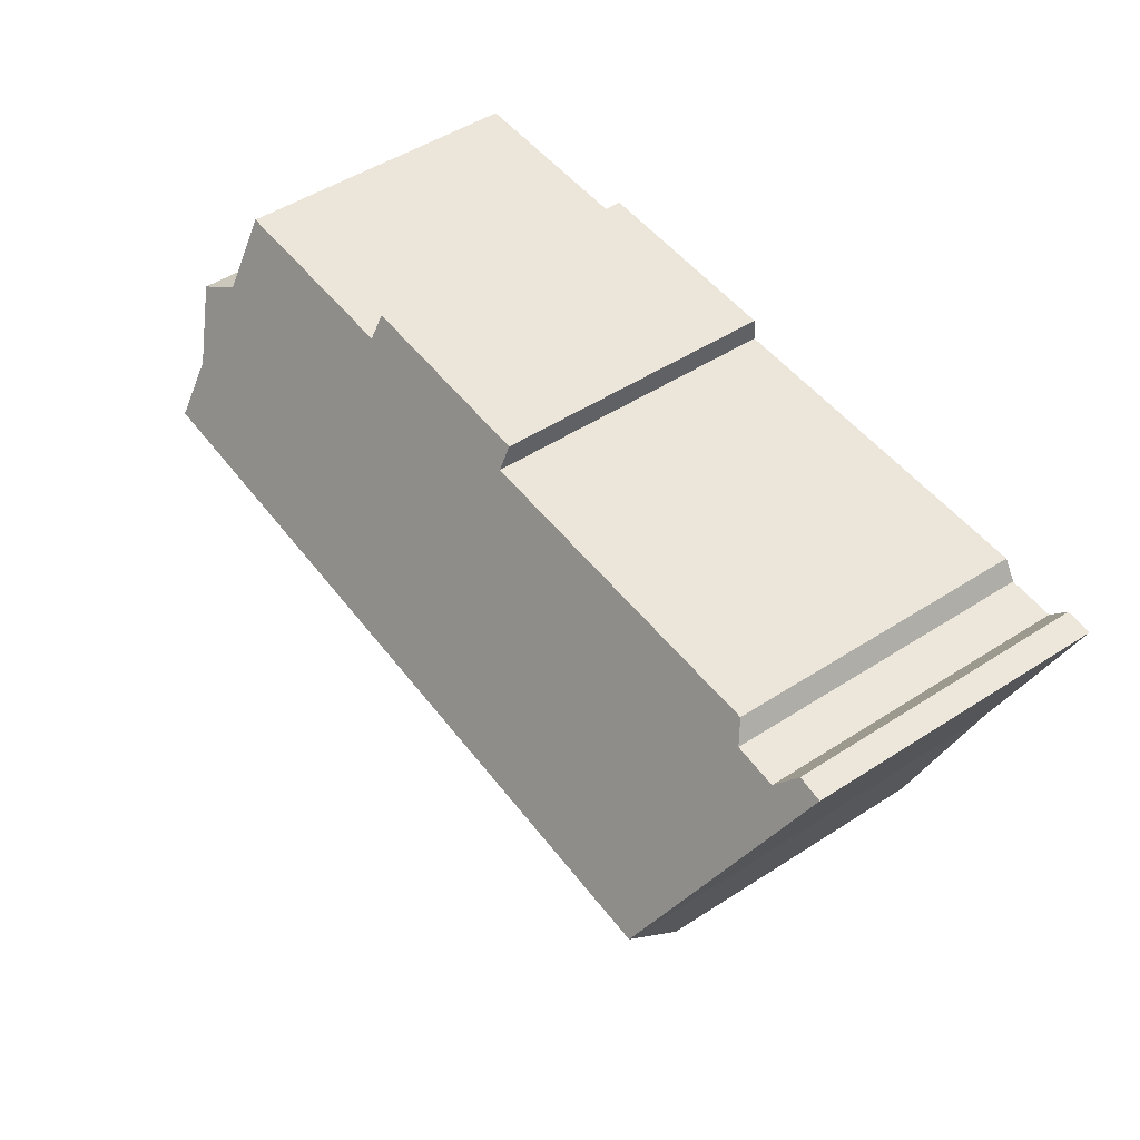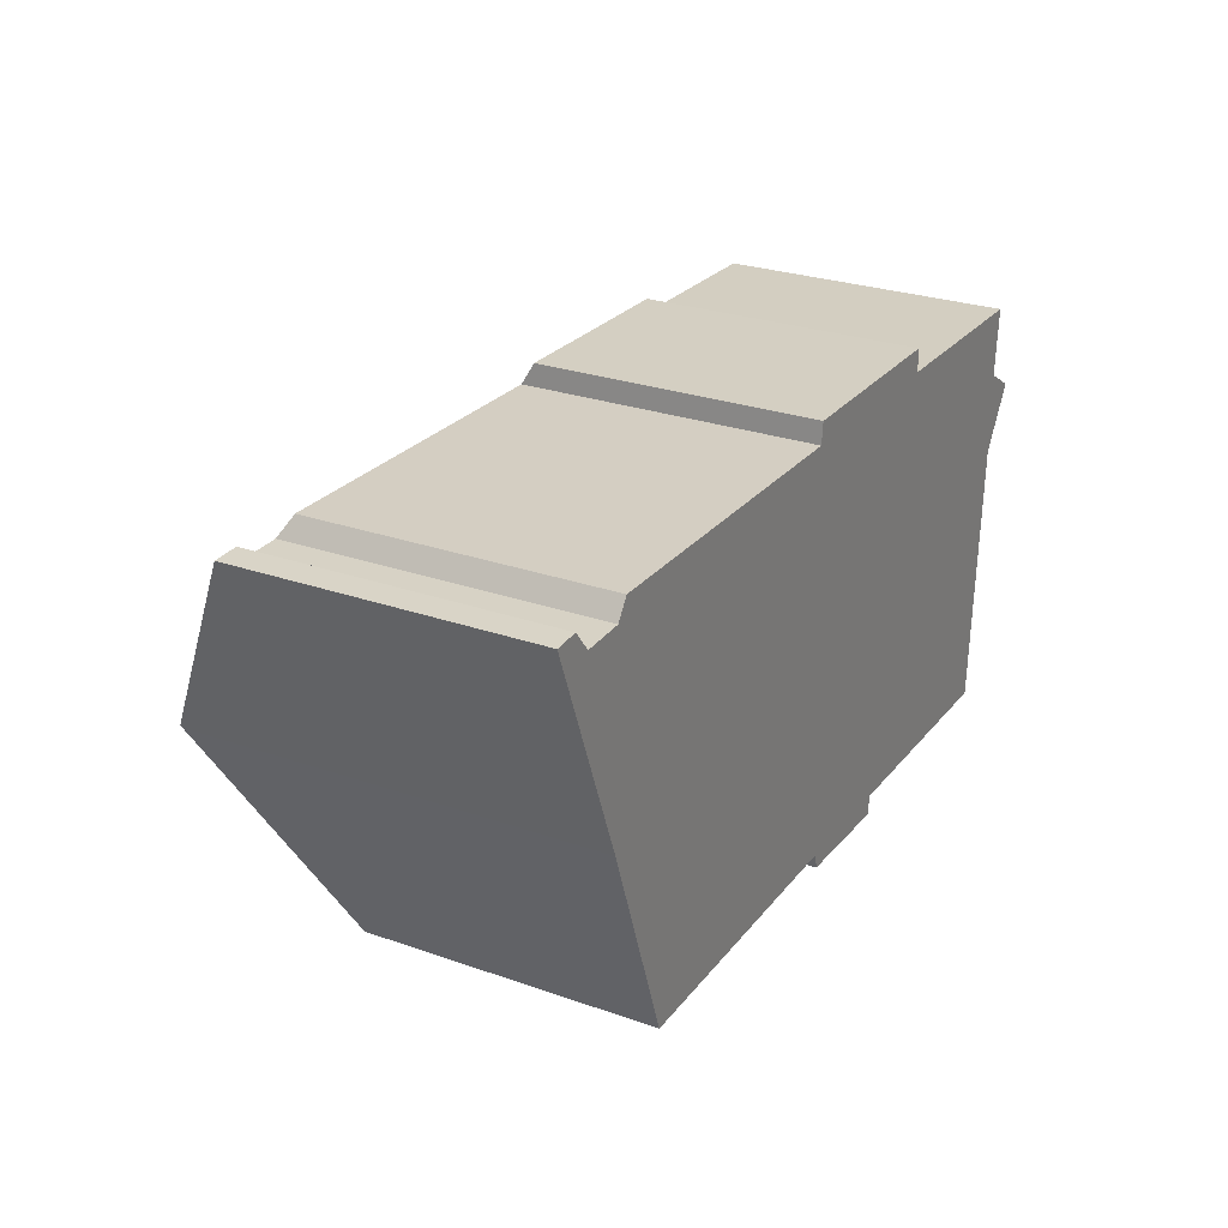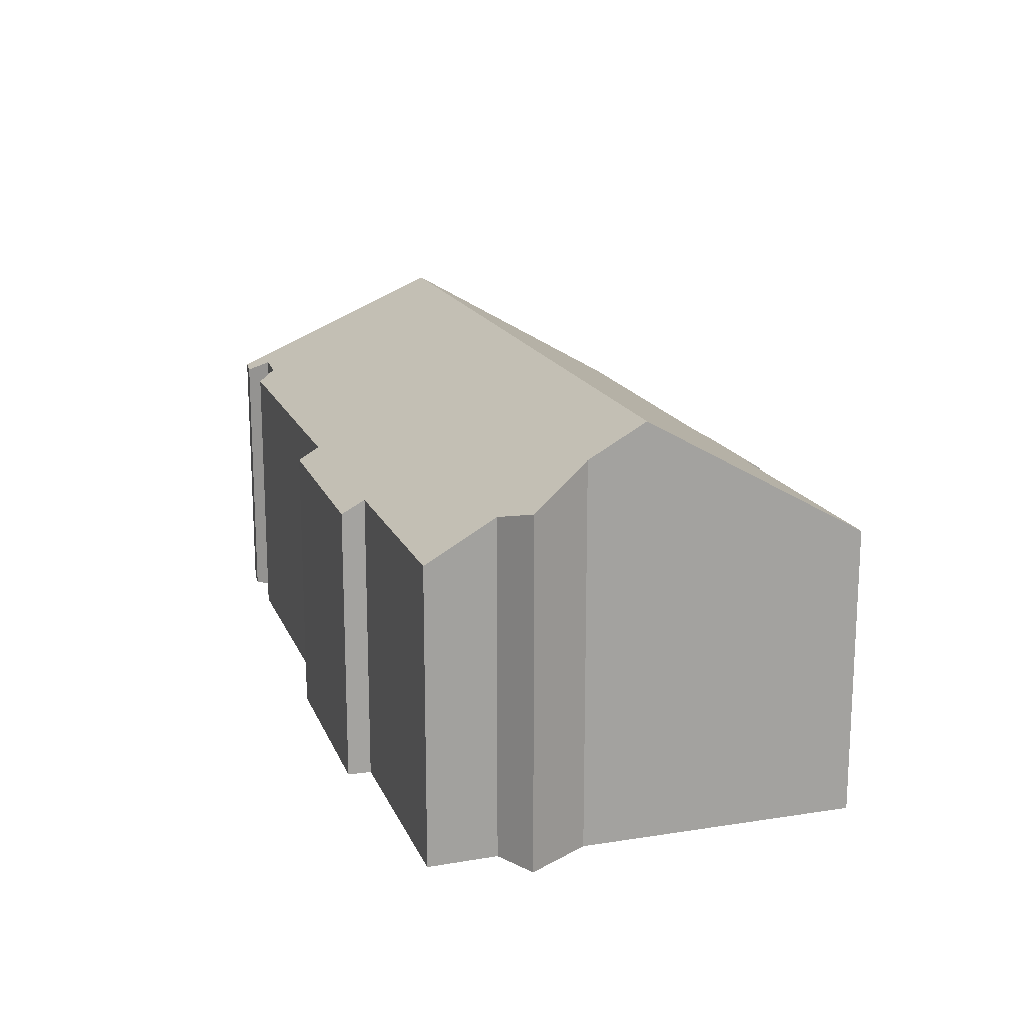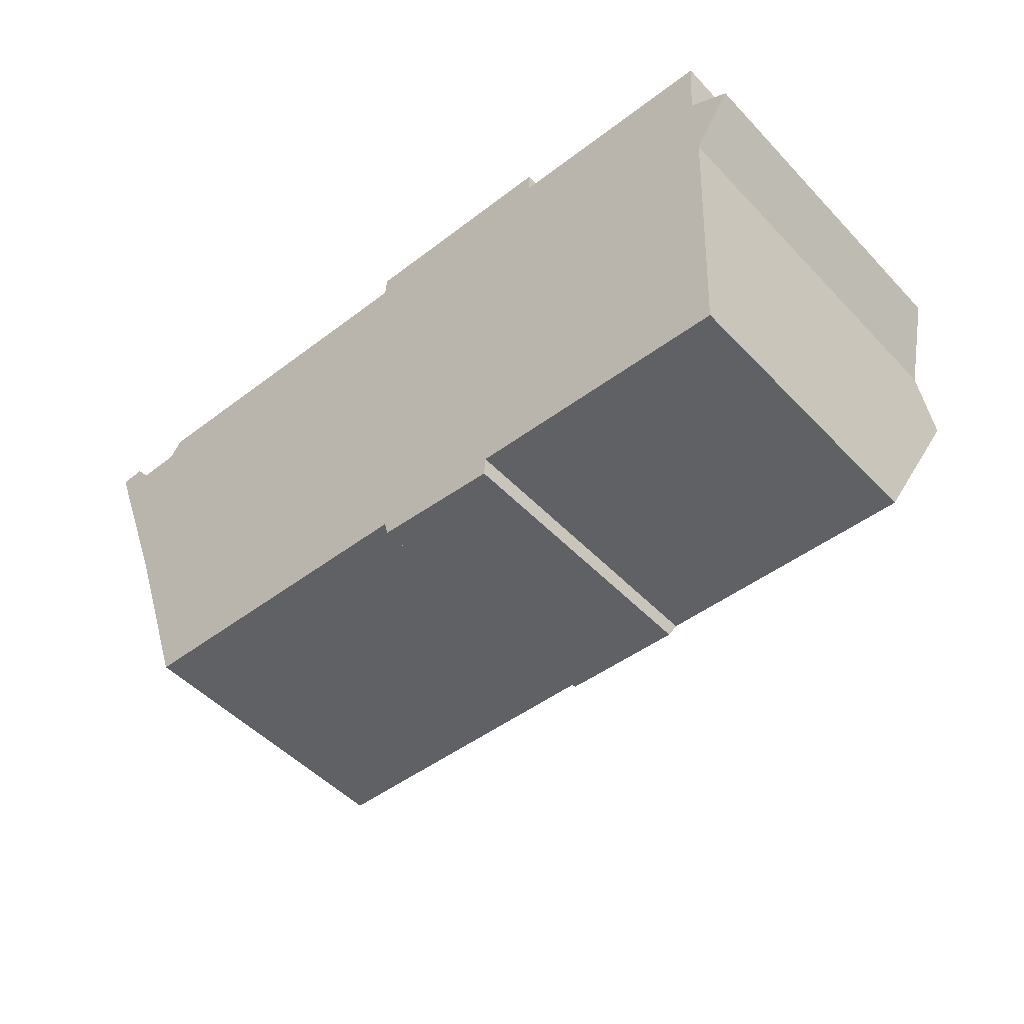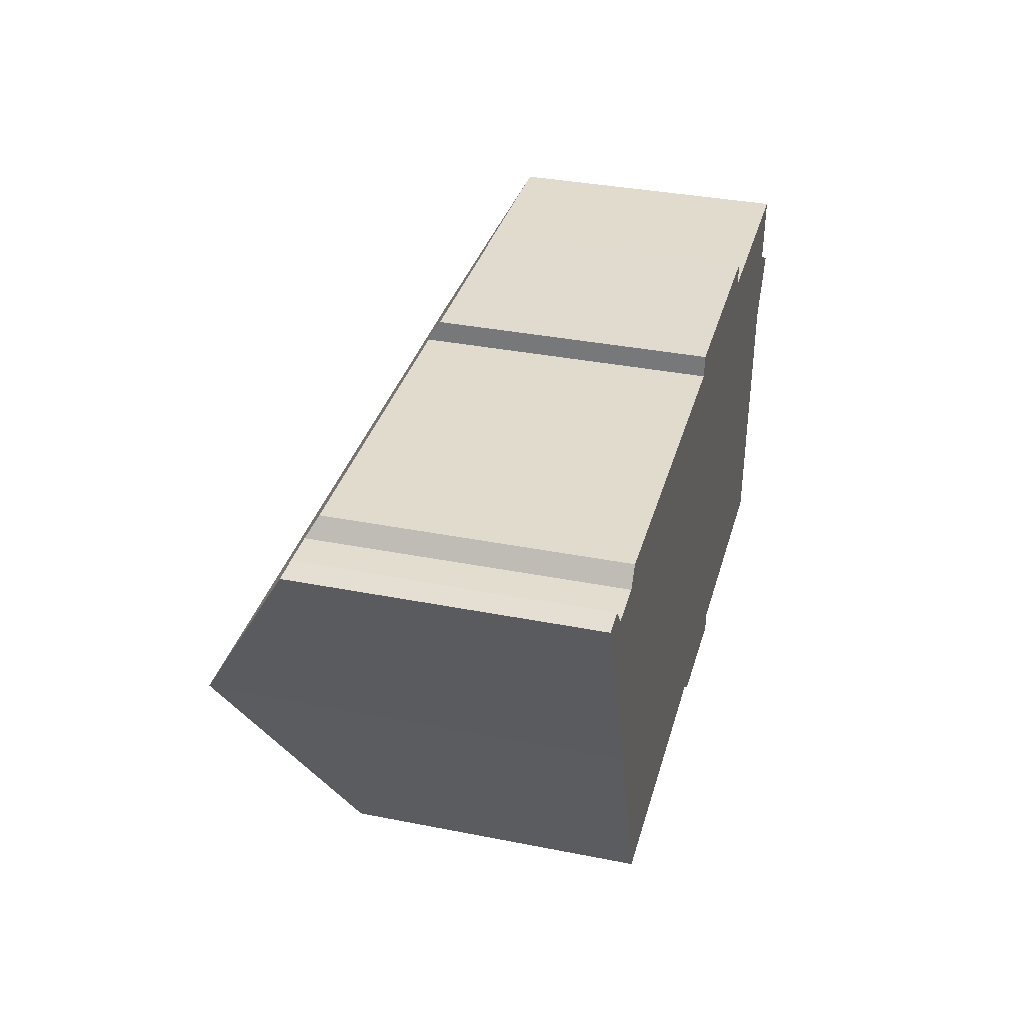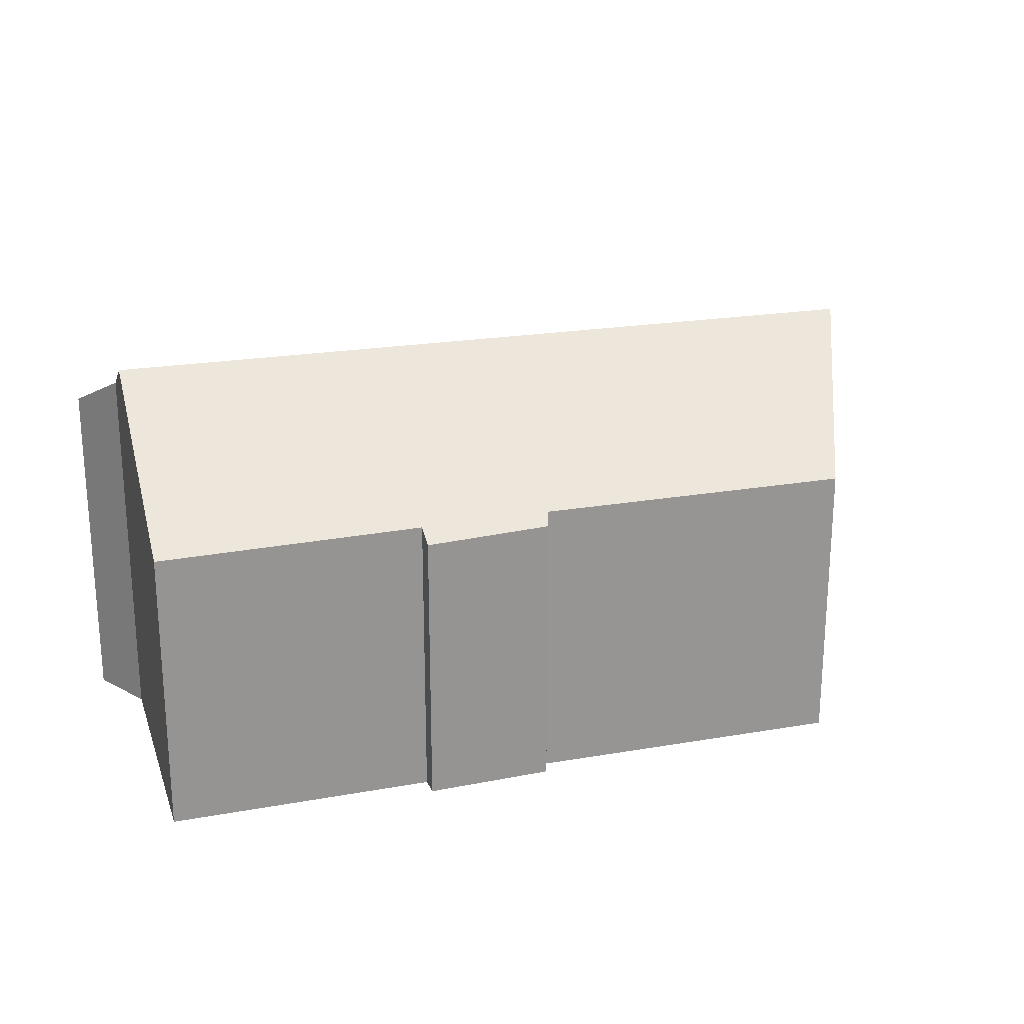
<metadata>
{"format":"obj","ext":"obj","renderer":"f3d","projection":"perspective","resolution":1024,"background":"white","views":[{"elev":50.6,"azim":-125.2,"up":"+Z"},{"elev":27.4,"azim":-61.7,"up":"+Z"},{"elev":16.6,"azim":75.0,"up":"+Y"},{"elev":-49.5,"azim":41.3,"up":"+Z"},{"elev":35.6,"azim":-75.4,"up":"+Z"},{"elev":22.2,"azim":165.8,"up":"+Y"}]}
</metadata>
<code>
v  25.81 11.97 -7.202
v  2.469 11.93 -6.368
v  2.443 11.97 -6.301
v  4.702 8.49 -12.6
v  5.291 8.488 -12.62
v  13.97 8.469 -12.99
v  16.39 8.15 -13.65
v  17.8 8.442 -13.19
v  17.76 8.114 -13.77
v  18.38 8.436 -13.22
v  25.51 8.365 -13.62
v  14.09 8.21 -13.46
v  25.85 9.684 -3.128
v  27.02 10.04 -3.811
v  25.88 11.05 -5.569
v  25.99 8.562 -1.13
v  19.5 8.535 -0.832
v  19.5 8.154 -0.151
v  13.12 8.513 -0.546
v  2.964 8.479 -0.093
v  2.591 8.79 -0.634
v  1.28 8.816 -0.63
v  0 8.491 5.199e-16
v  0.76 8.46 0.025
v  13.19 8.158 0.085
v  17.76 8.432e-16 -13.77
v  14.09 8.241e-16 -13.46
v  16.39 8.361e-16 -13.65
v  13.97 7.955e-16 -12.99
v  5.291 7.728e-16 -12.62
v  4.702 7.713e-16 -12.6
v  25.51 8.341e-16 -13.62
v  17.8 8.075e-16 -13.19
v  18.38 8.095e-16 -13.22
v  2.469 3.899e-16 -6.368
v  0 0 0
v  2.443 3.858e-16 -6.301
v  13.12 3.343e-17 -0.546
v  13.19 -5.205e-18 0.085
v  0.76 -1.531e-18 0.025
v  1.28 3.858e-17 -0.63
v  2.591 3.882e-17 -0.634
v  2.964 5.695e-18 -0.093
v  19.5 9.246e-18 -0.151
v  25.99 6.919e-17 -1.13
v  19.5 5.095e-17 -0.832
v  27.02 2.334e-16 -3.811
v  25.85 1.915e-16 -3.128
v  25.88 3.41e-16 -5.569
v  25.81 4.41e-16 -7.202
g defaultobject
f 1 2 3
f 2 1 4
f 4 1 5
f 5 1 6
f 6 1 7
f 7 1 8
f 7 8 9
f 8 1 10
f 10 1 11
f 7 12 6
f 13 14 15
f 3 15 1
f 15 3 13
f 13 3 16
f 16 3 17
f 17 3 18
f 18 3 19
f 19 3 20
f 20 3 21
f 21 3 22
f 22 3 23
f 22 23 24
f 25 18 19
f 26 7 9
f 7 26 12
f 12 26 27
f 27 26 28
f 29 5 6
f 5 29 30
f 5 30 4
f 4 30 31
f 32 10 11
f 10 32 8
f 8 32 33
f 33 32 34
f 12 29 6
f 29 12 27
f 4 35 2
f 35 4 31
f 2 23 3
f 23 2 35
f 23 35 36
f 36 35 37
f 38 25 19
f 25 38 39
f 36 24 23
f 24 36 40
f 41 21 22
f 21 41 42
f 20 38 19
f 38 20 43
f 39 18 25
f 18 39 44
f 17 45 16
f 45 17 46
f 24 41 22
f 41 24 40
f 13 47 14
f 47 13 48
f 42 20 21
f 20 42 43
f 18 46 17
f 46 18 44
f 16 48 13
f 48 16 45
f 15 11 1
f 11 15 49
f 11 49 32
f 32 49 50
f 33 9 8
f 9 33 26
f 14 49 15
f 49 14 47
f 48 49 47
f 39 38 44
f 50 34 32
f 34 50 49
f 34 49 48
f 34 48 45
f 34 45 46
f 34 46 33
f 33 46 28
f 28 46 27
f 27 46 29
f 29 46 30
f 30 46 44
f 30 44 38
f 30 38 43
f 30 43 31
f 31 43 35
f 35 43 37
f 37 43 42
f 37 42 41
f 37 41 36
f 36 41 40
f 28 26 33

</code>
